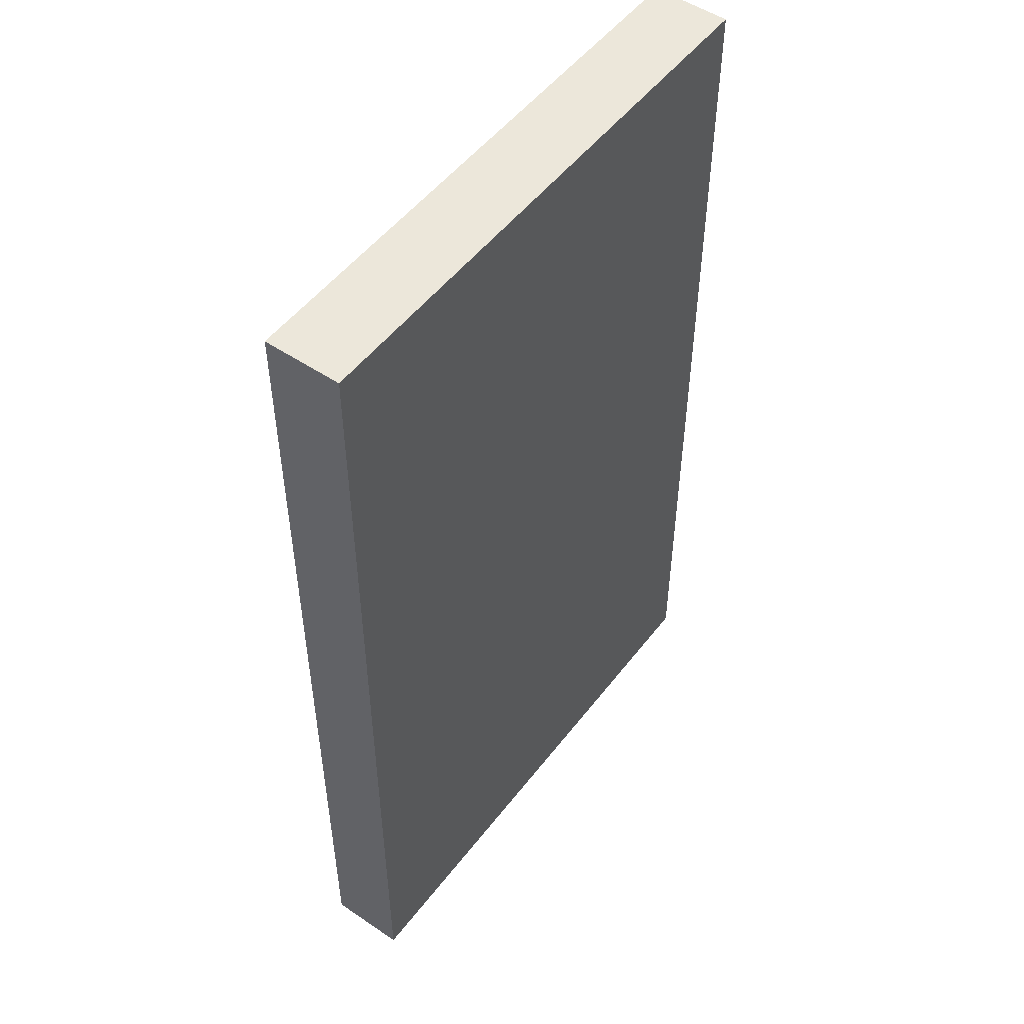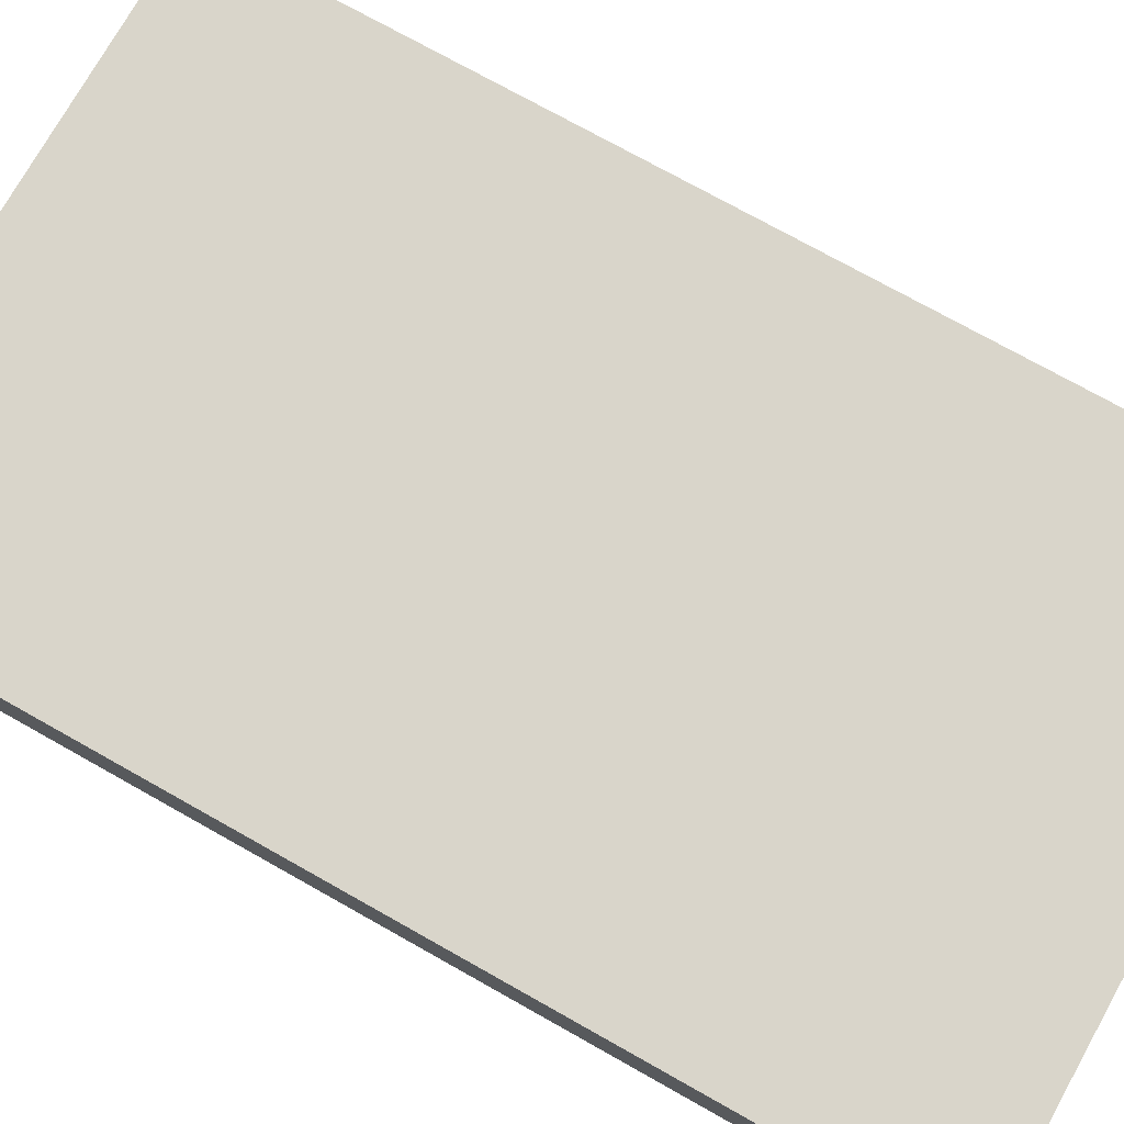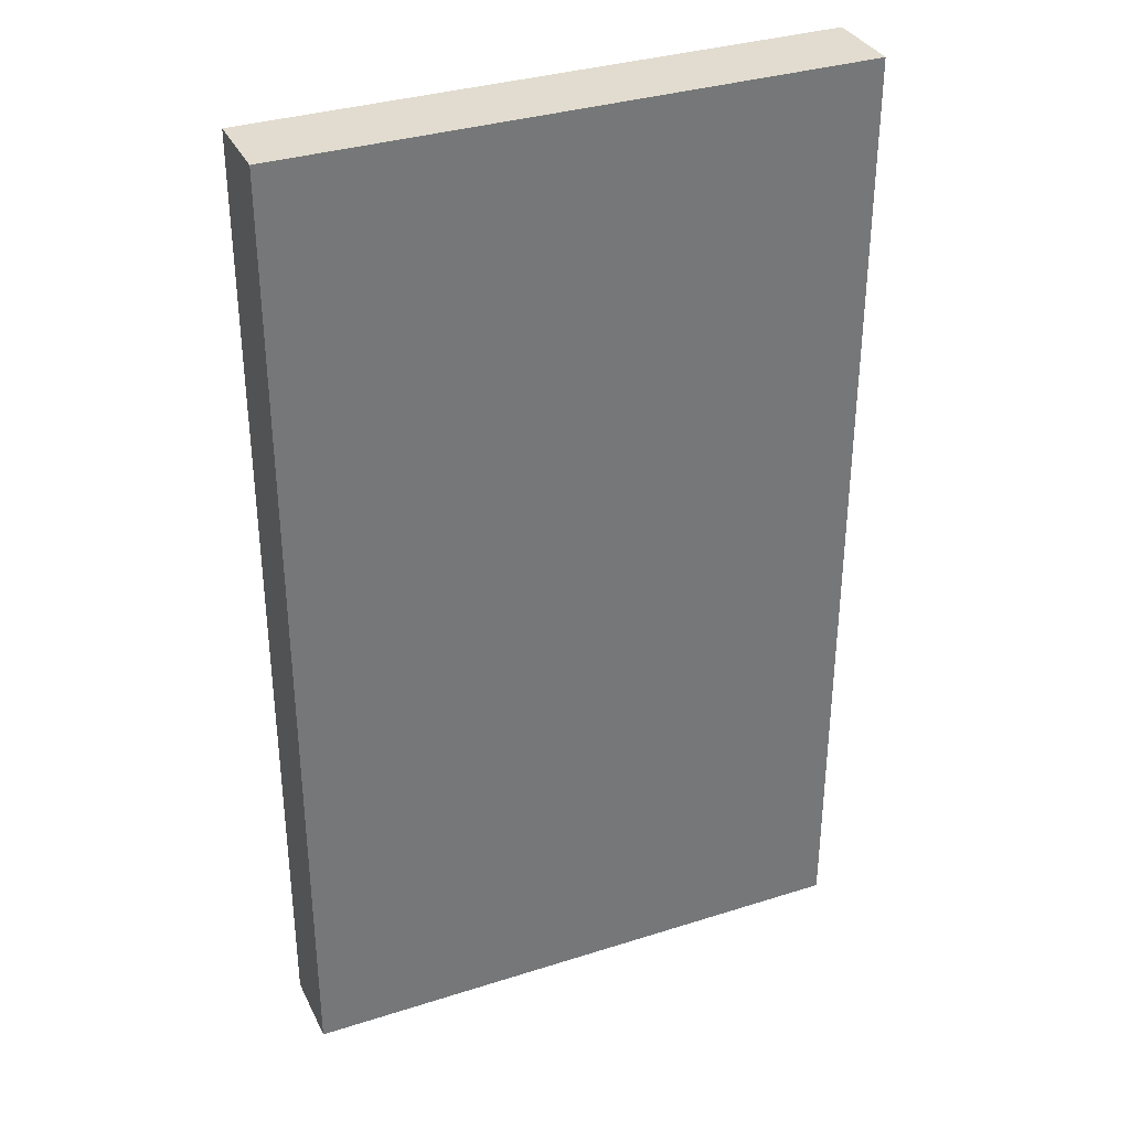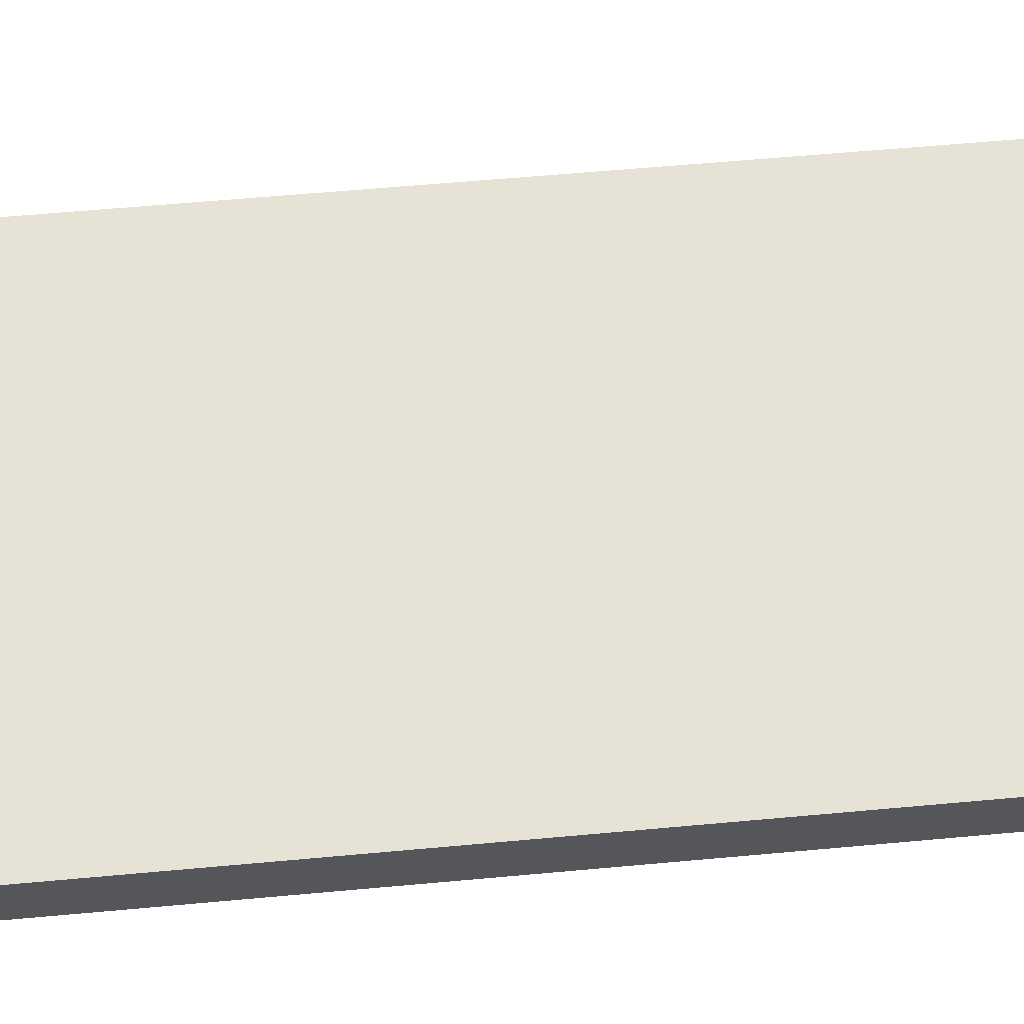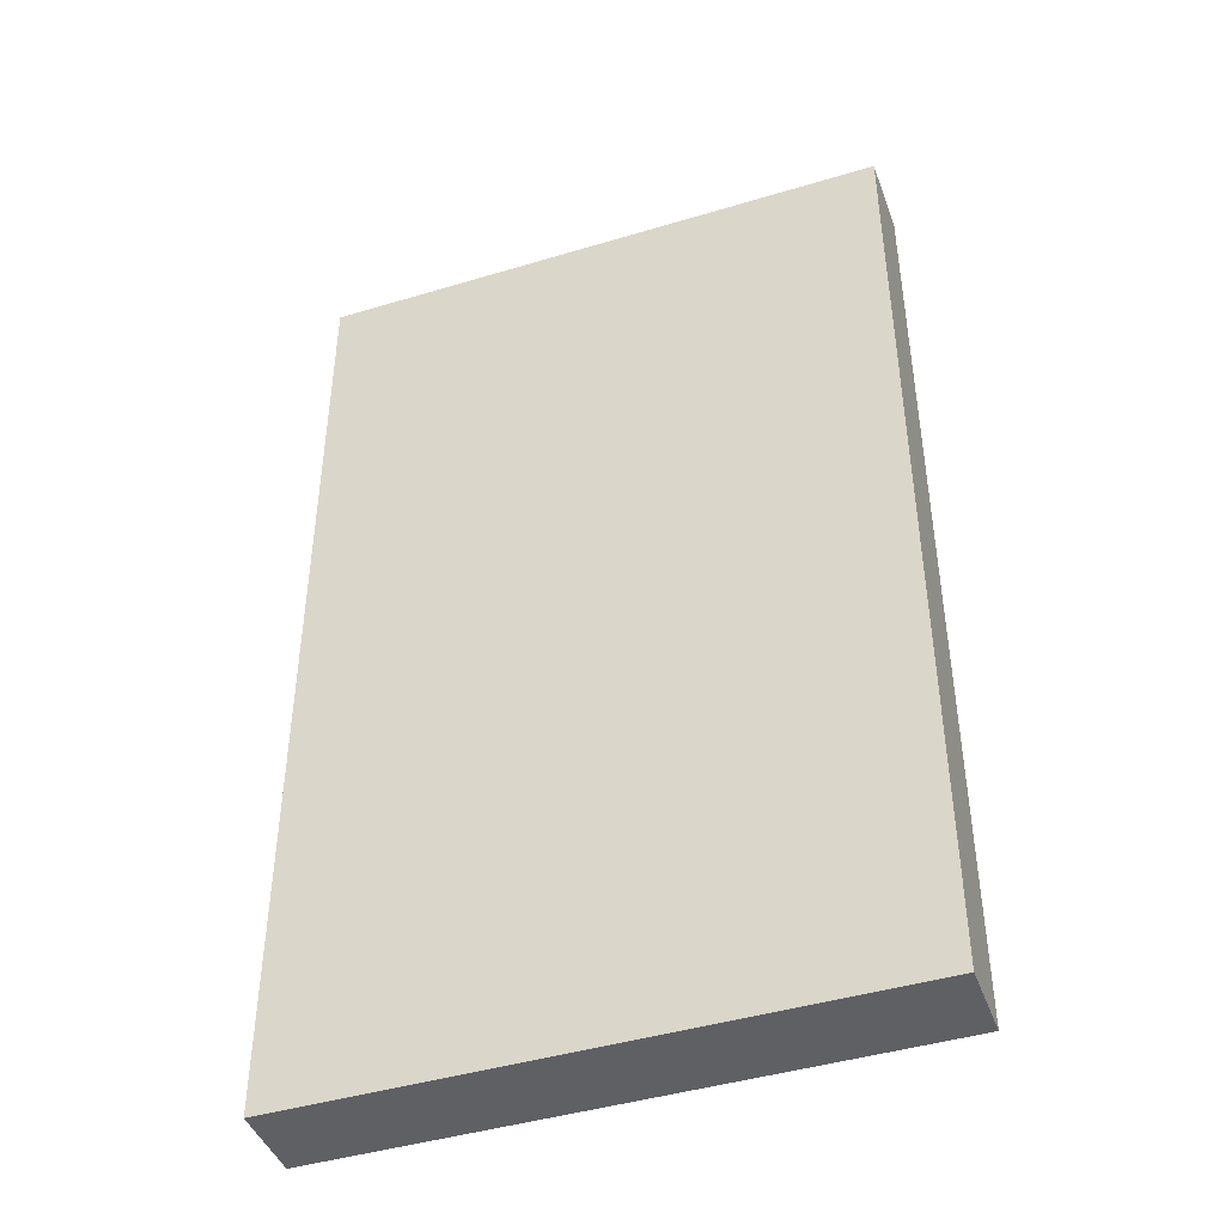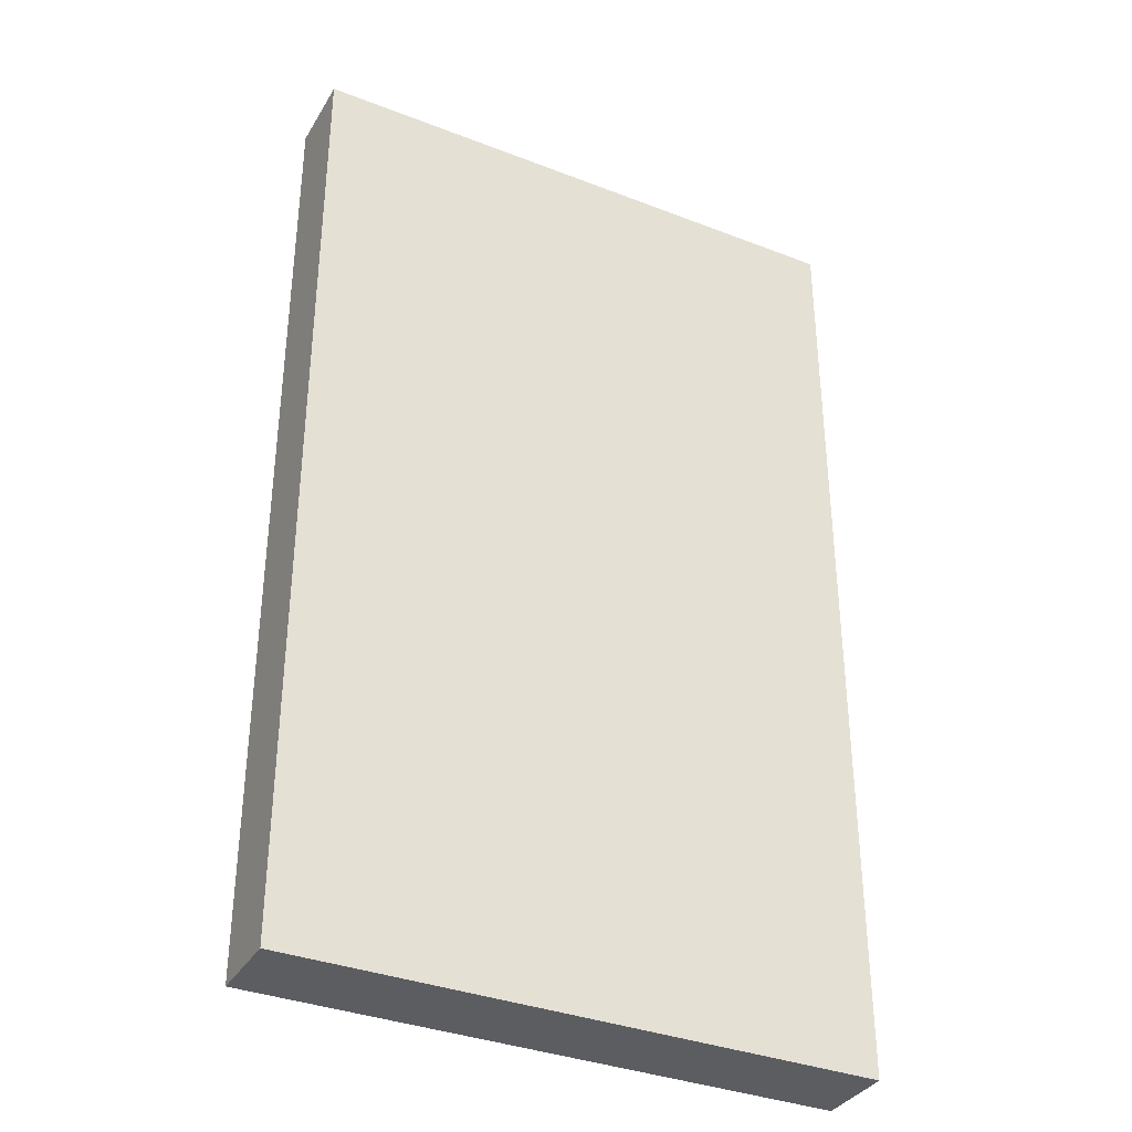
<metadata>
{"format":"obj","ext":"obj","renderer":"f3d","projection":"perspective","resolution":1024,"background":"white","views":[{"elev":51.3,"azim":126.3,"up":"+Z"},{"elev":74.6,"azim":119.3,"up":"+Y"},{"elev":34.2,"azim":156.8,"up":"+Z"},{"elev":63.5,"azim":84.8,"up":"+Y"},{"elev":-43.8,"azim":19.5,"up":"+Z"},{"elev":-35.4,"azim":-27.1,"up":"+Z"}]}
</metadata>
<code>
v 6.25 0 -10.5
v -6.25 0 -10.5
v -6.25 1.7 -10.5
v 6.25 1.7 -10.5
v 6.25 0 10.5
v 6.25 0 -10.5
v 6.25 1.7 -10.5
v 6.25 1.7 10.5
v -6.25 0 10.5
v 6.25 0 10.5
v 6.25 1.7 10.5
v -6.25 1.7 10.5
v -6.25 0 -10.5
v -6.25 0 10.5
v -6.25 1.7 10.5
v -6.25 1.7 -10.5
v -6.25 1.7 -10.5
v -6.25 1.7 10.5
v 6.25 1.7 10.5
v 6.25 1.7 -10.5
v -6.25 0 10.5
v -6.25 0 -10.5
v 6.25 0 -10.5
v 6.25 0 10.5
g 17e63c88-e32a-11ea-82a3-54bf646e7e1f
f 1 2 4
f 4 2 3
g 17e68a98-e32a-11ea-900c-54bf646e7e1f
f 5 6 8
f 8 6 7
g 17e6d8ac-e32a-11ea-8126-54bf646e7e1f
f 9 10 12
f 12 10 11
g 17e726ba-e32a-11ea-a773-54bf646e7e1f
f 13 14 16
f 16 14 15
g 17e74dcc-e32a-11ea-9dfe-54bf646e7e1f
f 17 18 20
f 20 18 19
g 17e79bde-e32a-11ea-868c-54bf646e7e1f
f 22 23 21
f 21 23 24

</code>
